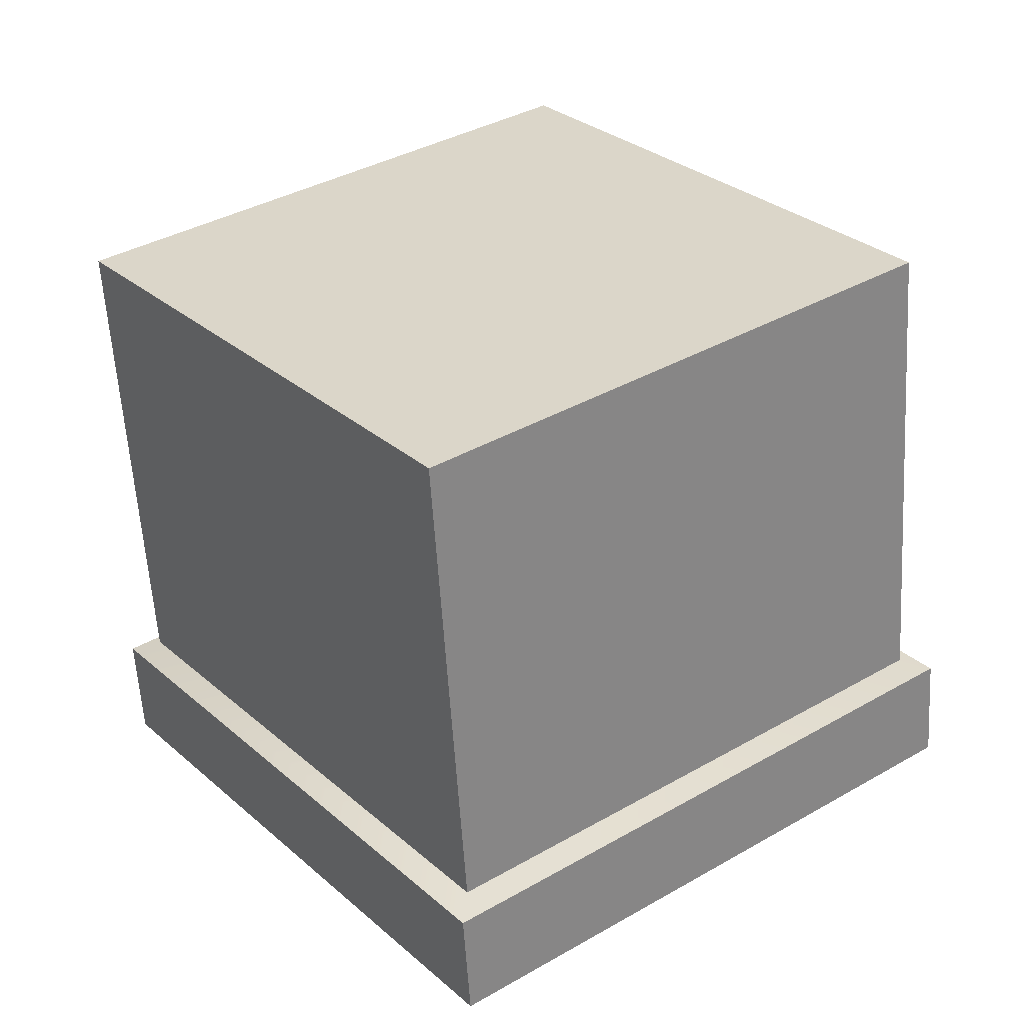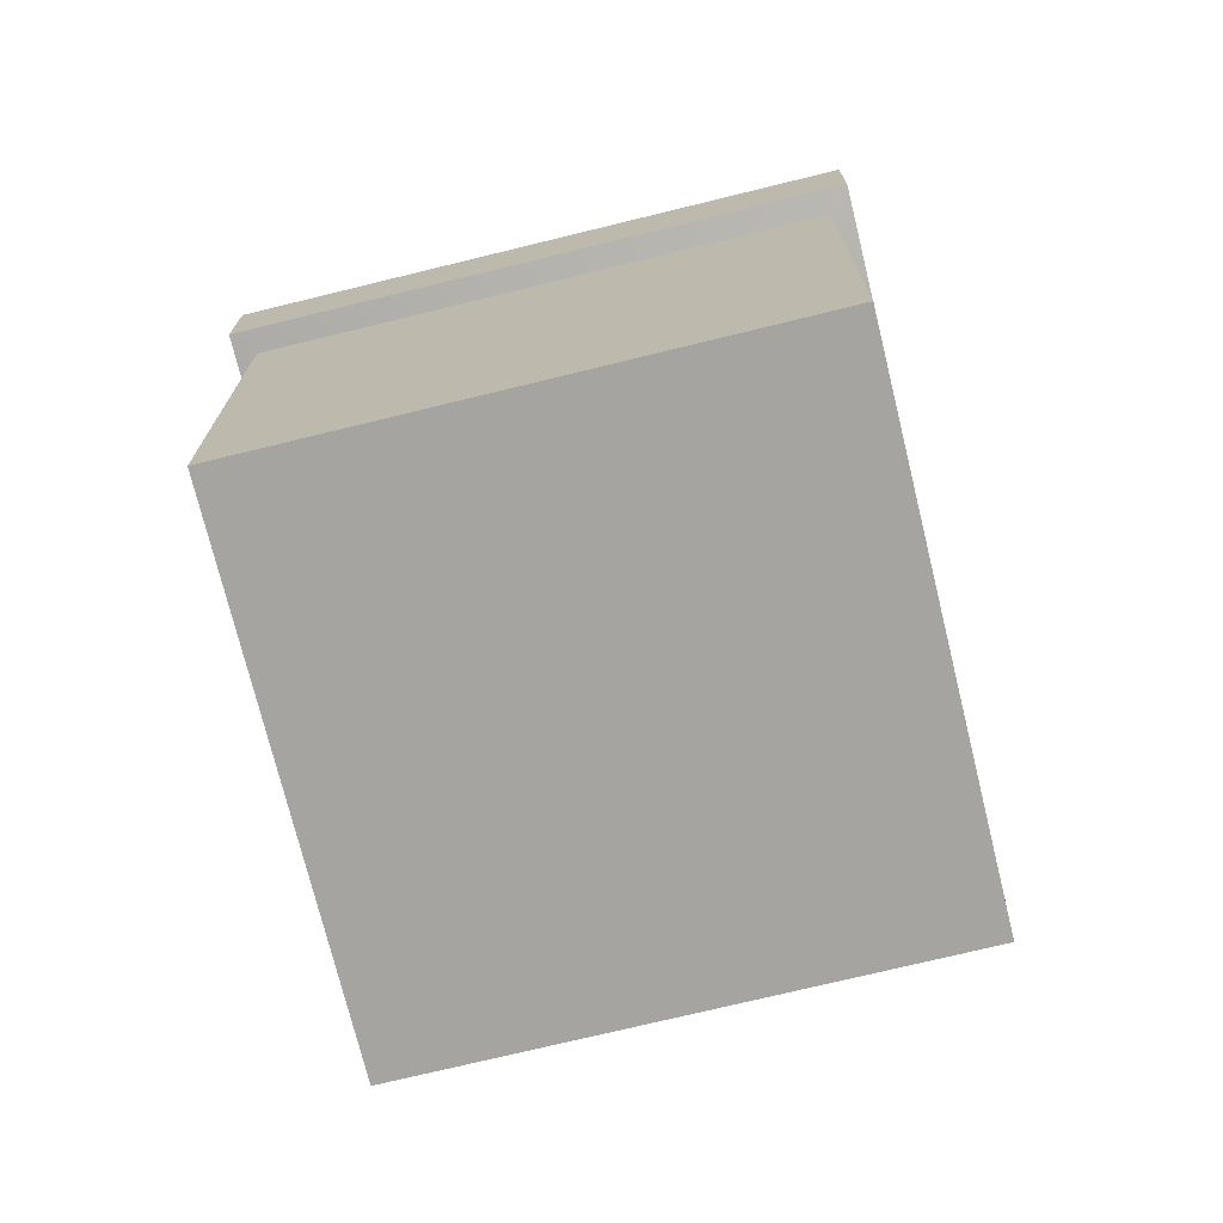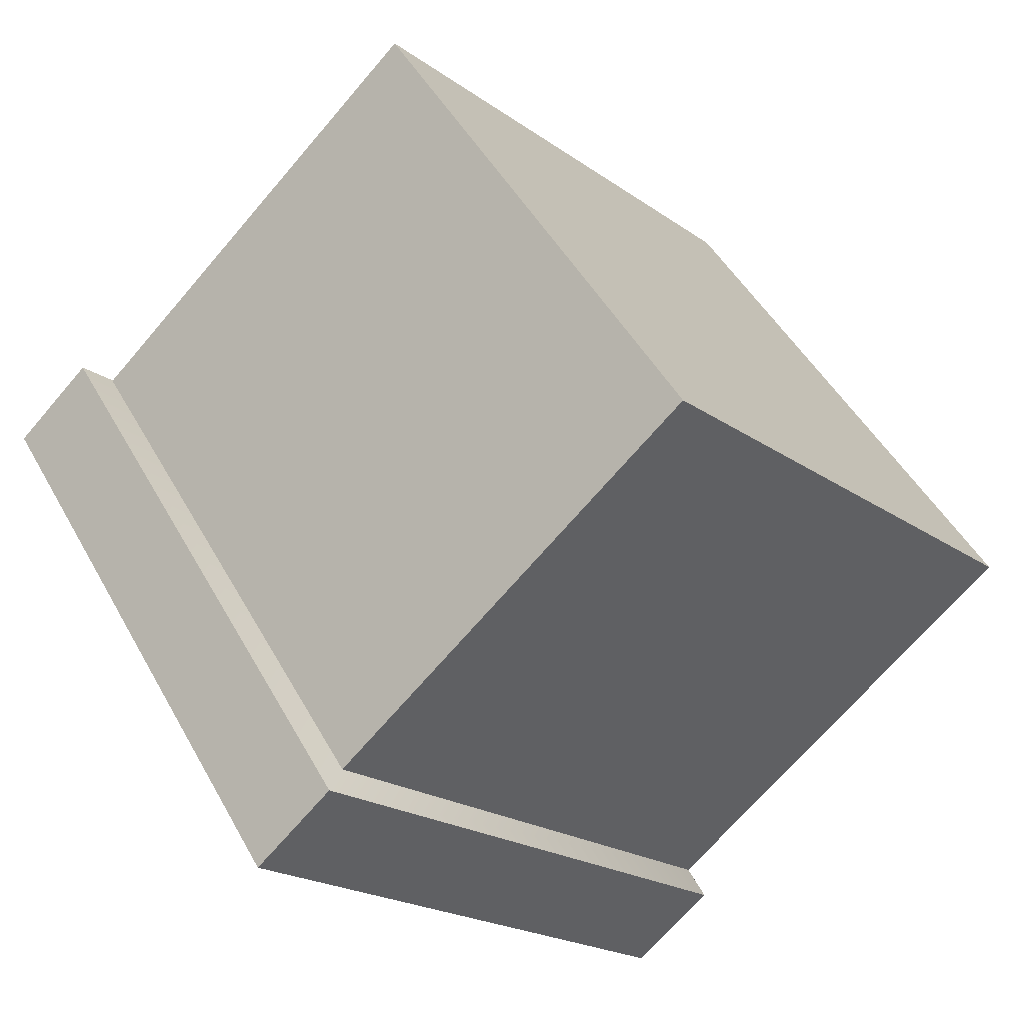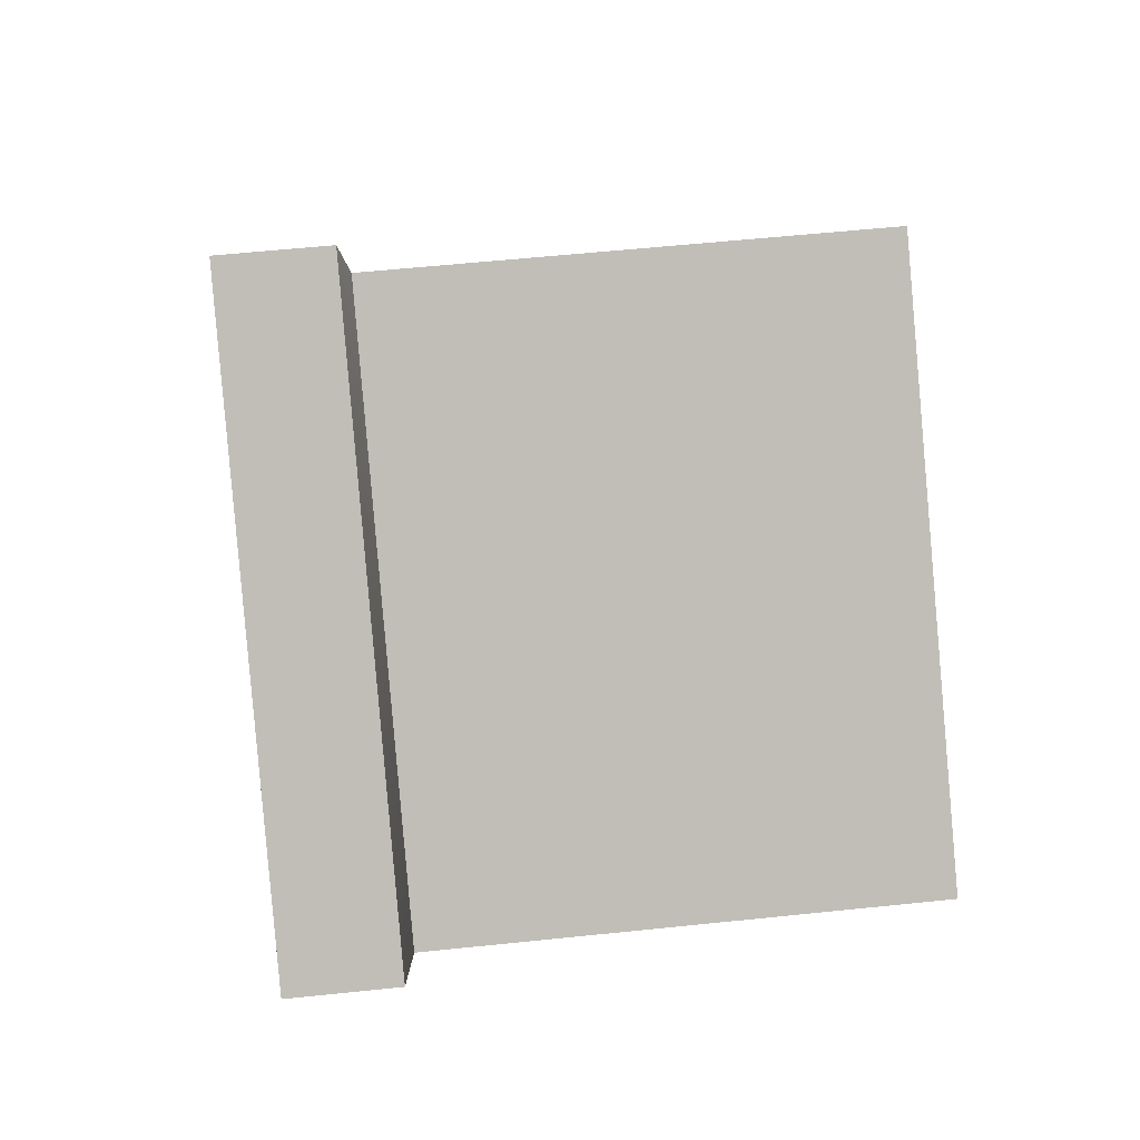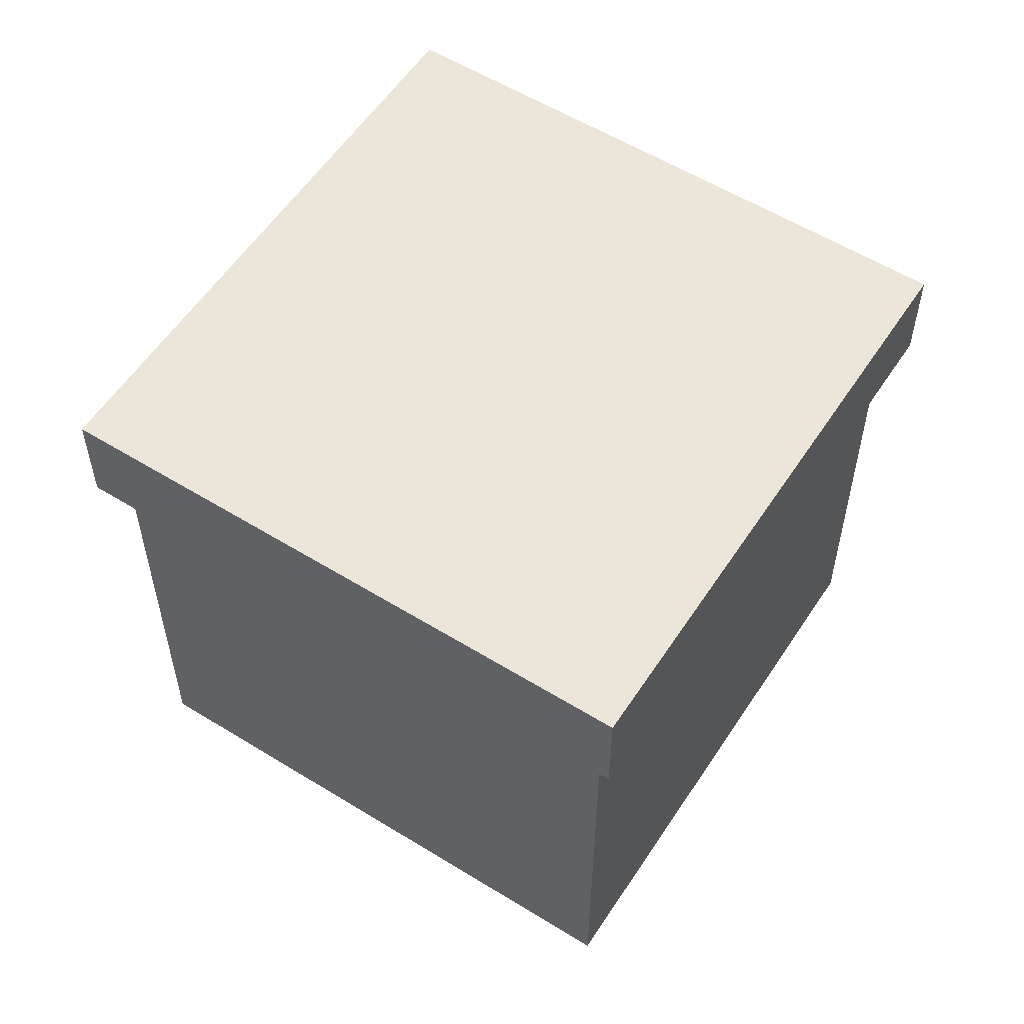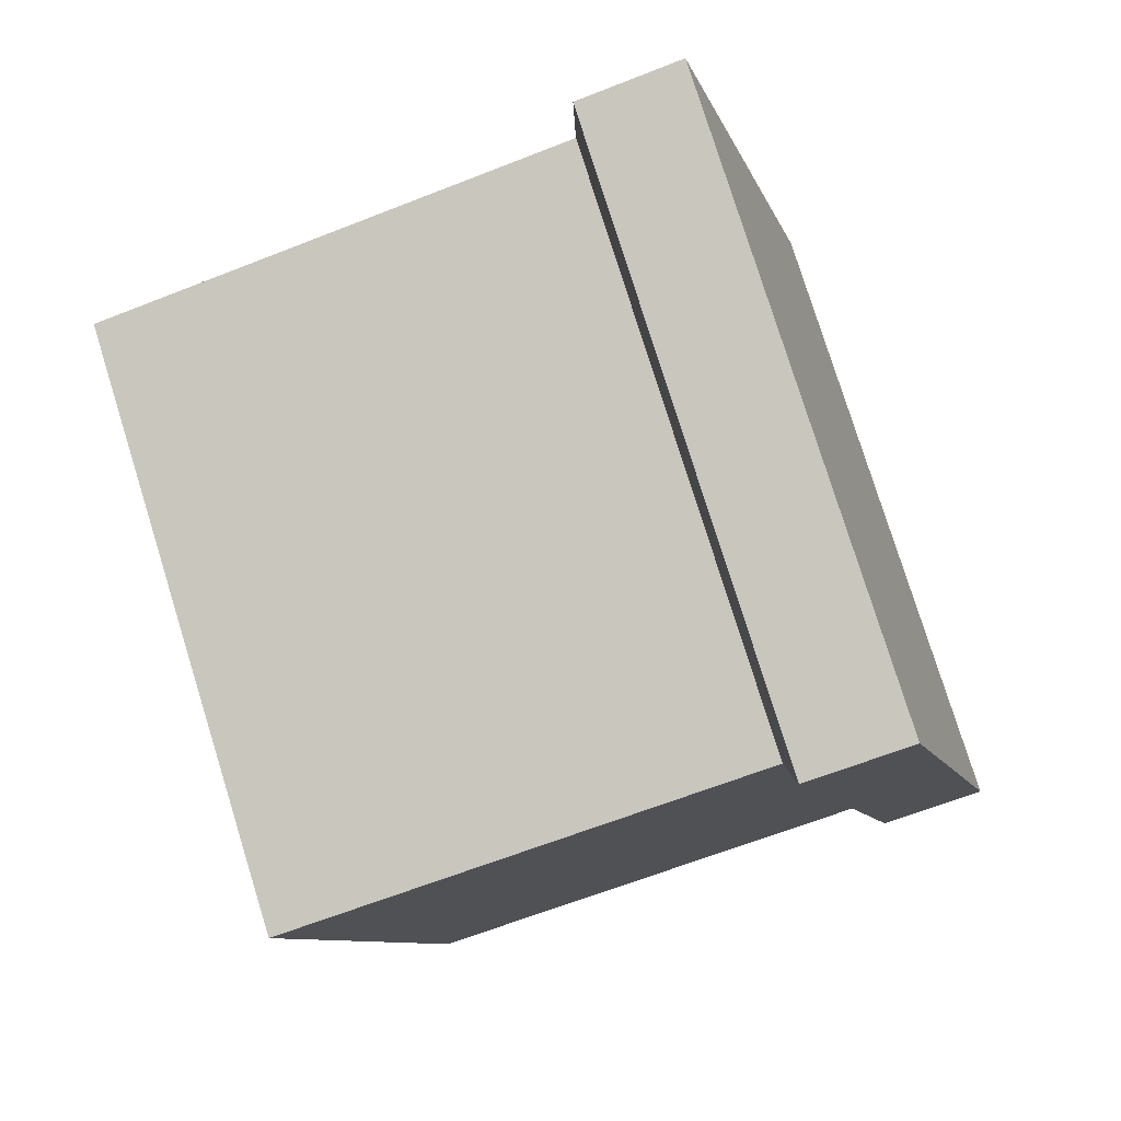
<metadata>
{"format":"obj","ext":"obj","renderer":"f3d","projection":"perspective","resolution":1024,"background":"white","views":[{"elev":-58.9,"azim":3.5,"up":"+Z"},{"elev":-73.4,"azim":156.3,"up":"+Y"},{"elev":-69.3,"azim":-40.5,"up":"+Z"},{"elev":57.3,"azim":-96.2,"up":"+Z"},{"elev":56.6,"azim":175.4,"up":"+Y"},{"elev":-63.1,"azim":111.9,"up":"+Z"}]}
</metadata>
<code>
g RandomBox_04
v 0.01894 0.1588 0.1338
v 0.01894 0.003122 0.1338
v -0.1333 0.003122 0.01726
v -0.1333 0.1588 0.01726
v -0.1333 0.1588 0.01726
v -0.1333 0.003122 0.01726
v -0.01673 0.003122 -0.135
v -0.01673 0.1588 -0.135
v 0.01894 0.003122 0.1338
v 0.01894 0.1588 0.1338
v 0.1355 0.1588 -0.01841
v 0.1355 0.003122 -0.01841
v -0.01673 0.1588 -0.135
v -0.01673 0.003122 -0.135
v 0.1355 0.003122 -0.01841
v 0.1355 0.1588 -0.01841
v 0.01894 0.003122 0.1338
v 0.1355 0.003122 -0.01841
v -0.01673 0.003122 -0.135
v -0.1333 0.003122 0.01726
v 0.1463 0.1969 -0.01985
v 0.02038 0.1969 0.1446
v -0.1441 0.1969 0.01869
v -0.01815 0.1969 -0.1457
v 0.02038 0.1969 0.1446
v 0.02038 0.1622 0.1446
v -0.1441 0.1622 0.01869
v -0.1441 0.1969 0.01869
v -0.1441 0.1969 0.01869
v -0.1441 0.1622 0.01869
v -0.01815 0.1622 -0.1457
v -0.01815 0.1969 -0.1457
v -0.01815 0.1969 -0.1457
v -0.01815 0.1622 -0.1457
v 0.1463 0.1622 -0.01985
v 0.1463 0.1969 -0.01985
v 0.1463 0.1622 -0.01985
v 0.02038 0.1622 0.1446
v 0.02038 0.1969 0.1446
v 0.1463 0.1969 -0.01985
v 0.02038 0.1622 0.1446
v 0.01894 0.1588 0.1338
v -0.1333 0.1588 0.01726
v -0.1441 0.1622 0.01869
v 0.1355 0.1588 -0.01841
v 0.1463 0.1622 -0.01985
v -0.1441 0.1622 0.01869
v -0.1333 0.1588 0.01726
v -0.01673 0.1588 -0.135
v -0.01815 0.1622 -0.1457
v 0.1355 0.1588 -0.01841
v 0.1463 0.1622 -0.01985
g RandomBox_04_0
f 3 2 1
f 4 3 1
f 7 6 5
f 8 7 5
f 11 10 9
f 12 11 9
f 15 14 13
f 16 15 13
f 19 18 17
f 20 19 17
f 23 22 21
f 24 23 21
f 27 26 25
f 28 27 25
f 31 30 29
f 32 31 29
f 35 34 33
f 36 35 33
f 39 38 37
f 40 39 37
f 43 42 41
f 44 43 41
f 41 42 45
f 46 41 45
f 49 48 47
f 50 49 47
f 51 49 50
f 52 51 50

</code>
